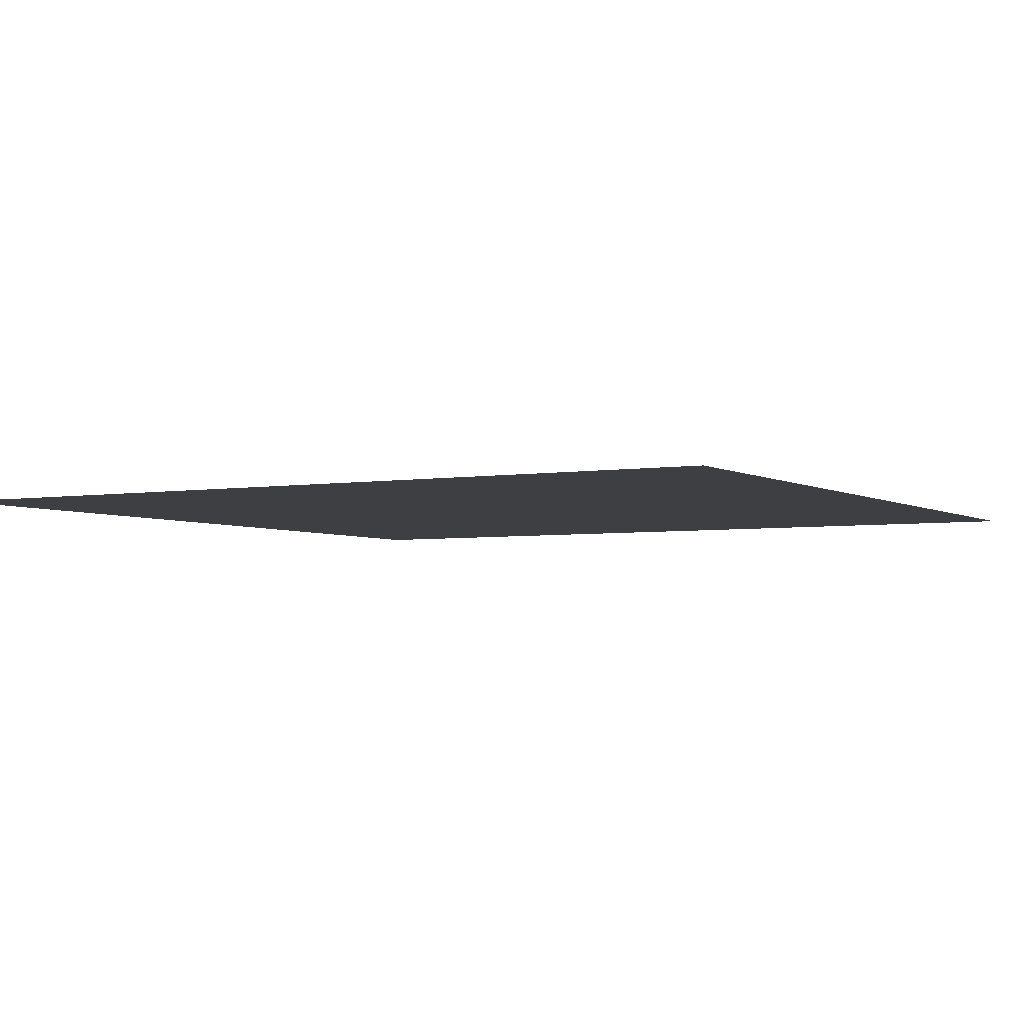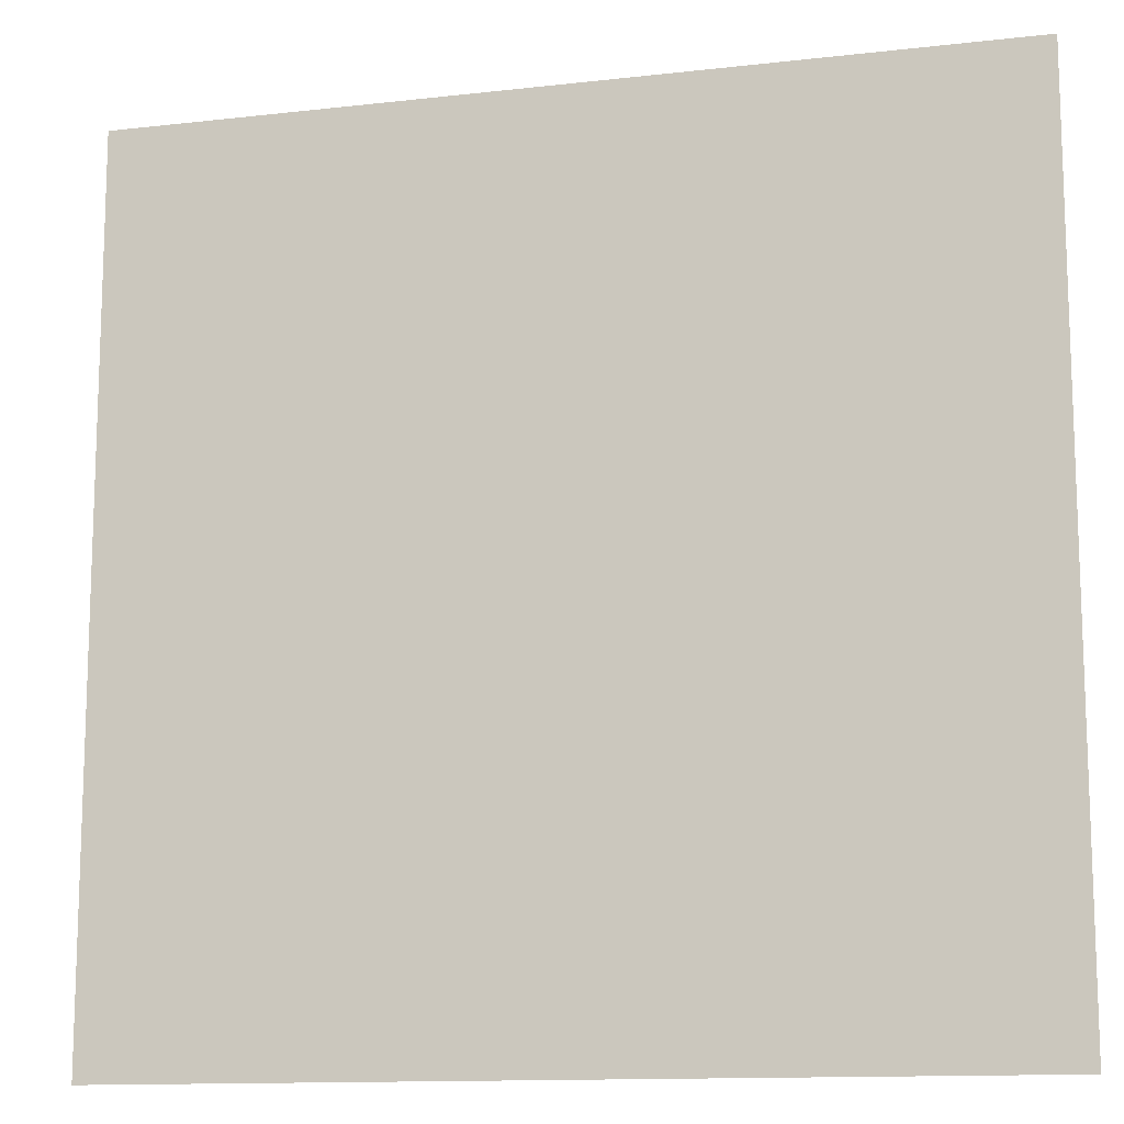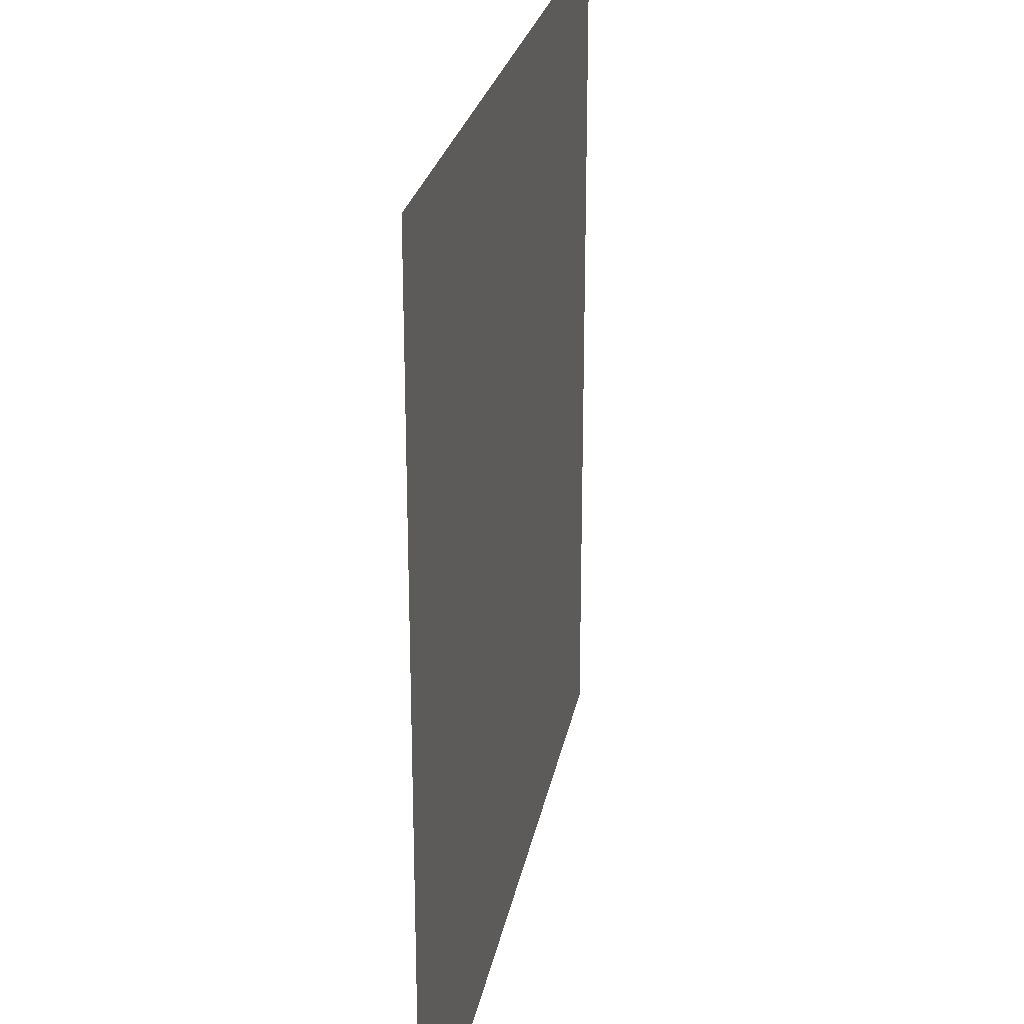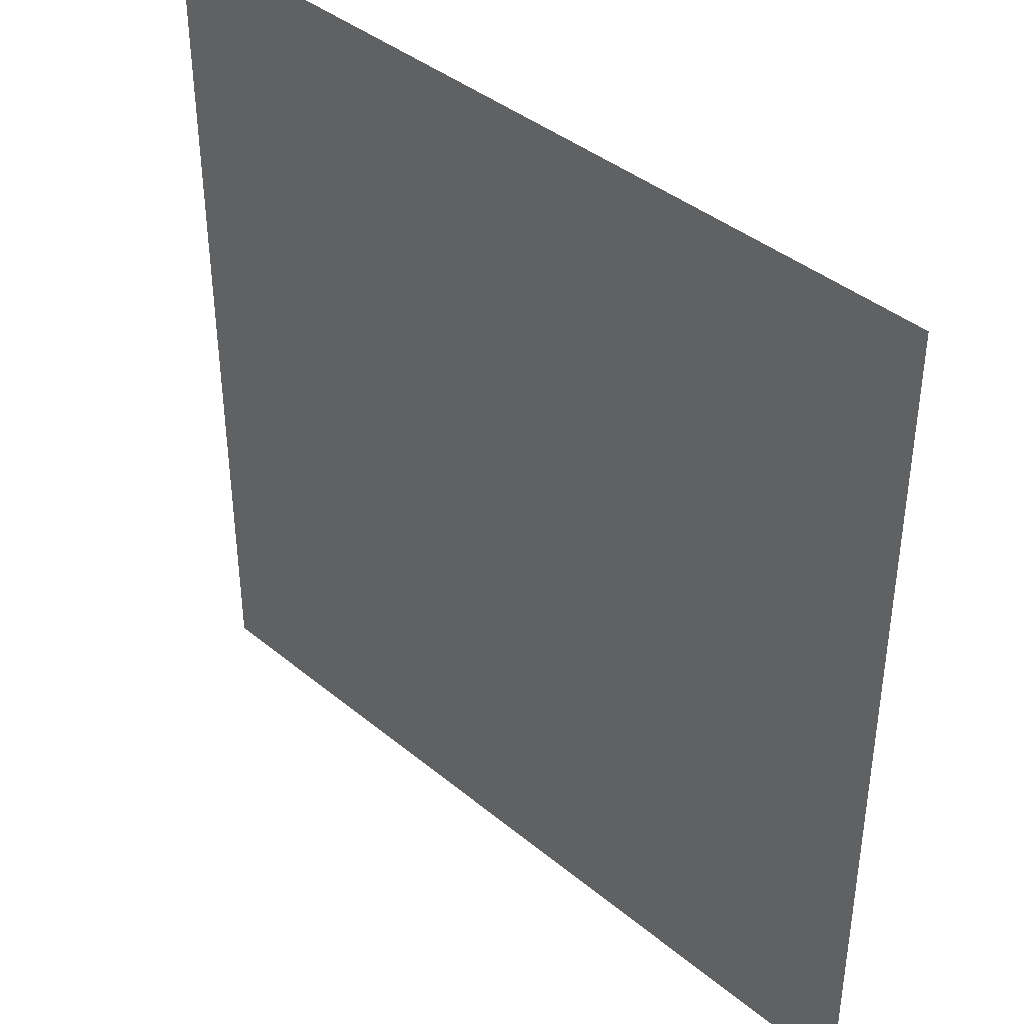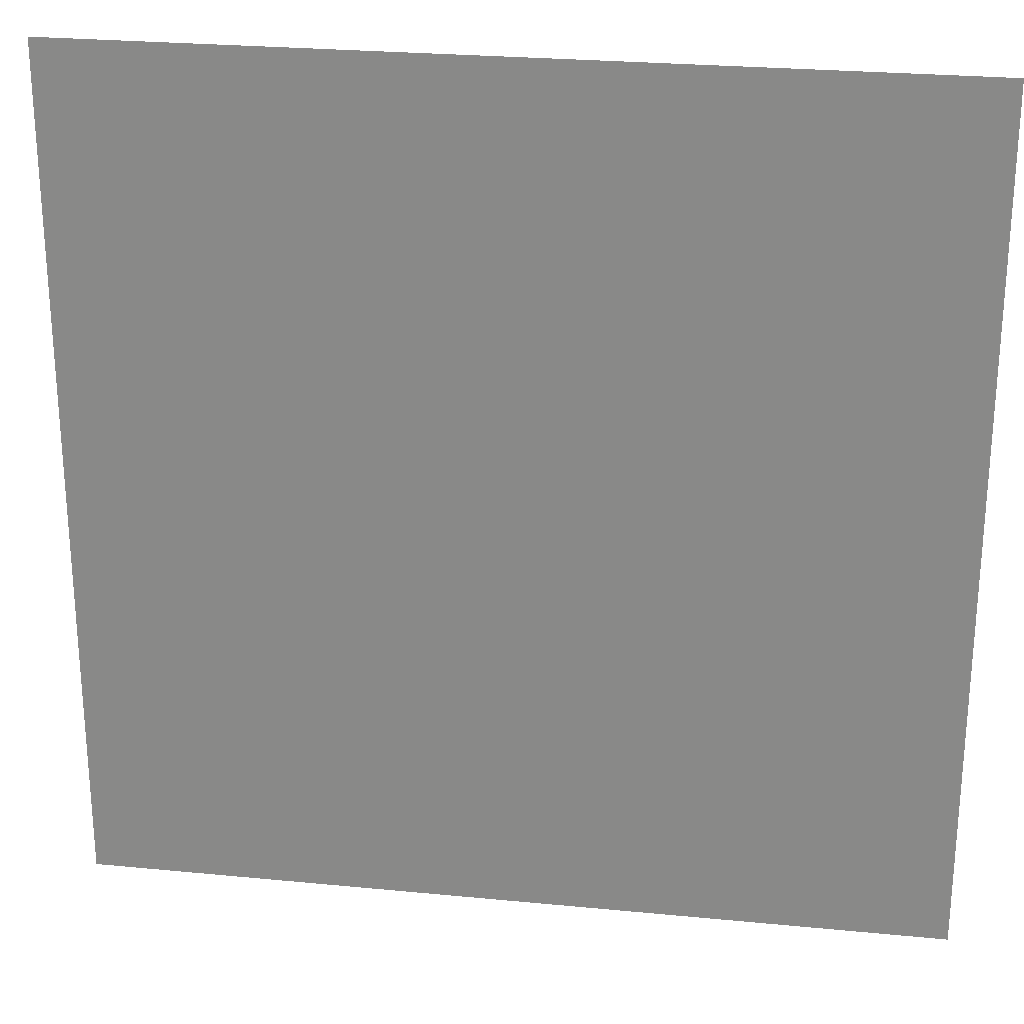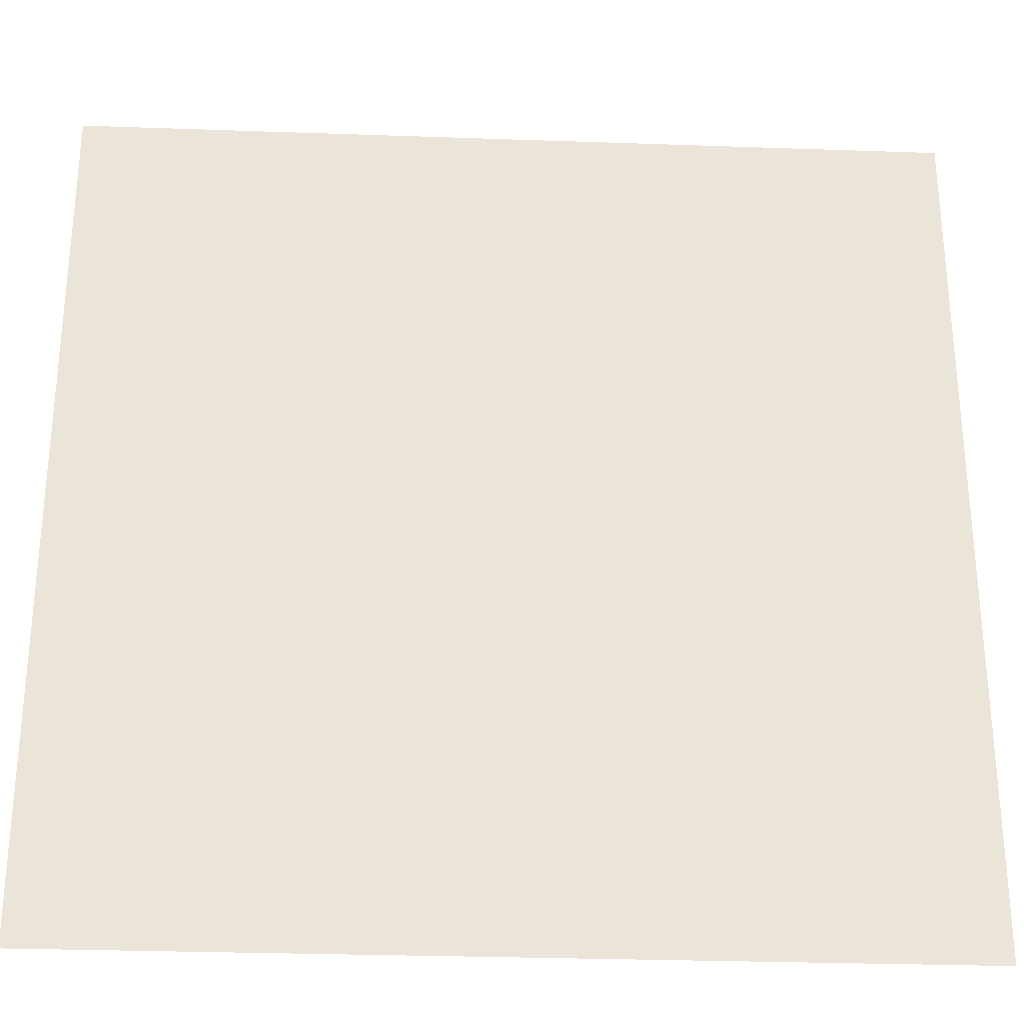
<metadata>
{"format":"obj","ext":"obj","renderer":"f3d","projection":"perspective","resolution":1024,"background":"white","views":[{"elev":-3.9,"azim":-150.6,"up":"+Y"},{"elev":-12.8,"azim":14.8,"up":"+Z"},{"elev":25.1,"azim":100.4,"up":"+Z"},{"elev":40.2,"azim":45.4,"up":"+Z"},{"elev":25.4,"azim":8.9,"up":"+Z"},{"elev":-29.1,"azim":177.0,"up":"+Z"}]}
</metadata>
<code>
o Plane
v -2.405 0.1771 2.265
v 2.331 0.1771 2.265
v -2.405 0.1771 -2.471
v 2.331 0.1771 -2.471
f 2 3 1
f 2 4 3

</code>
